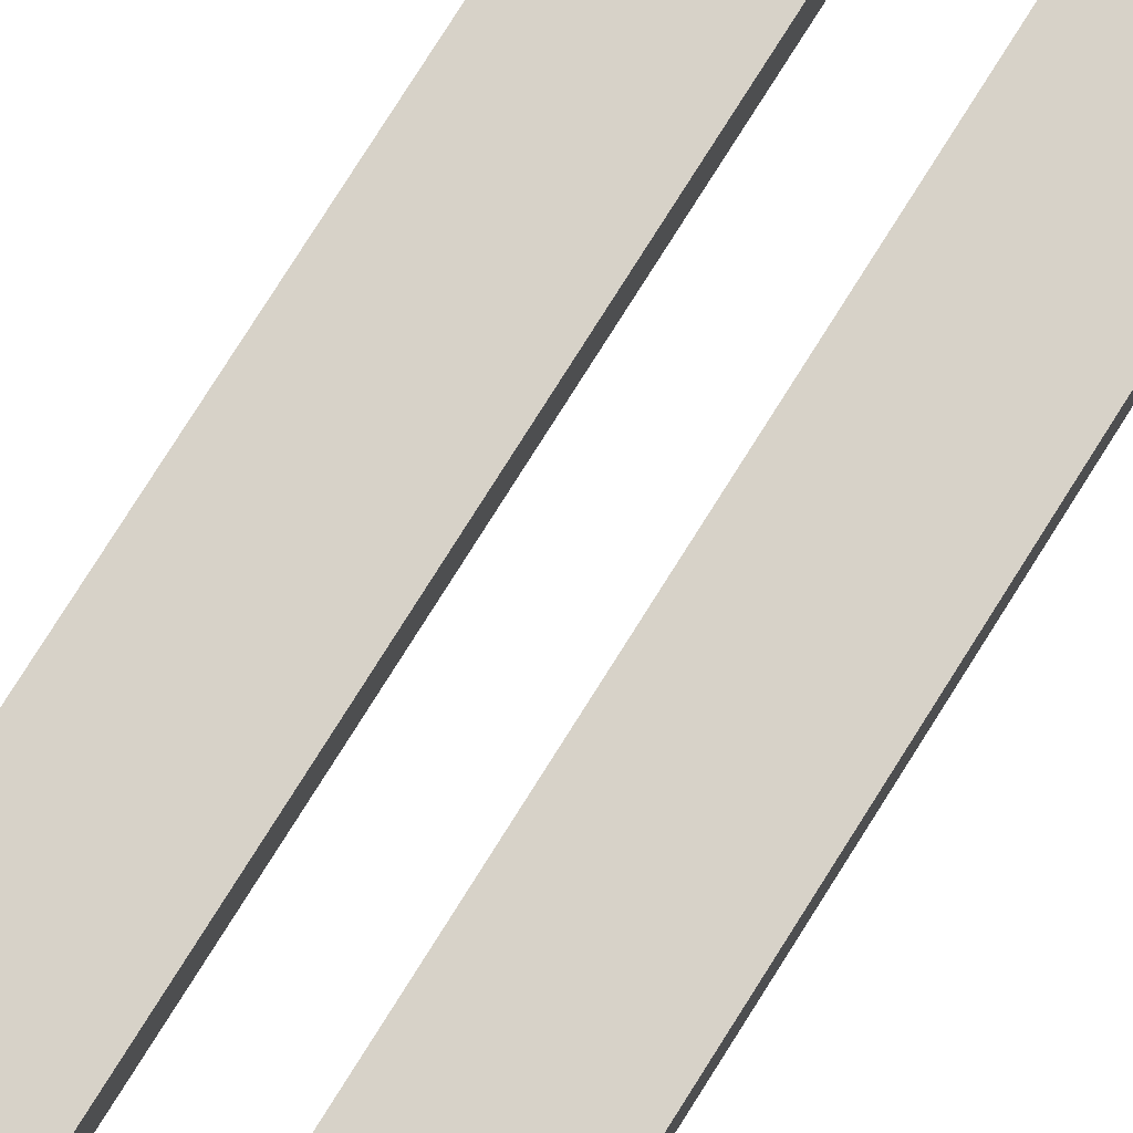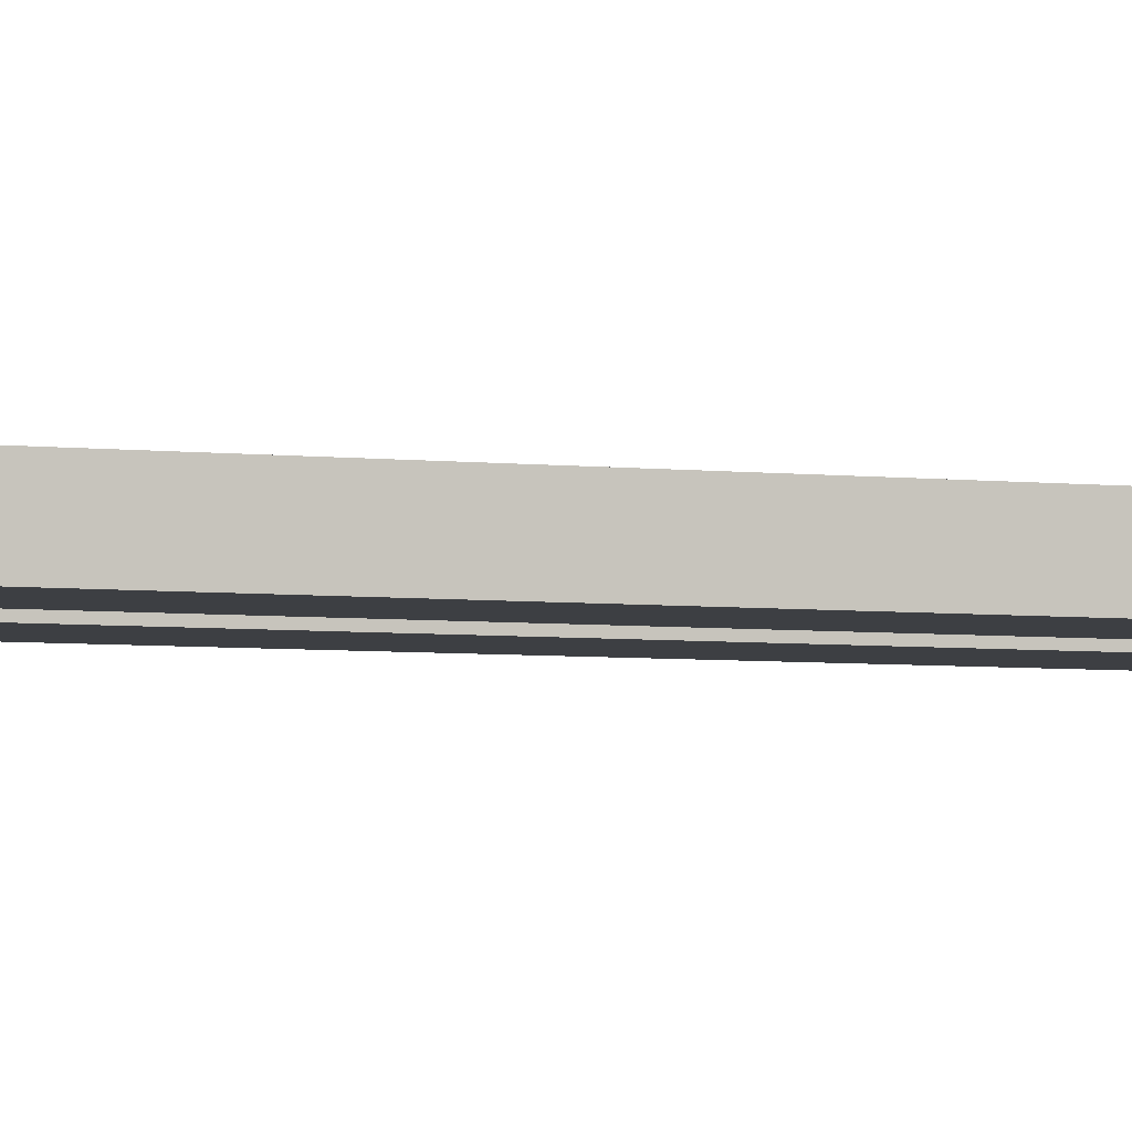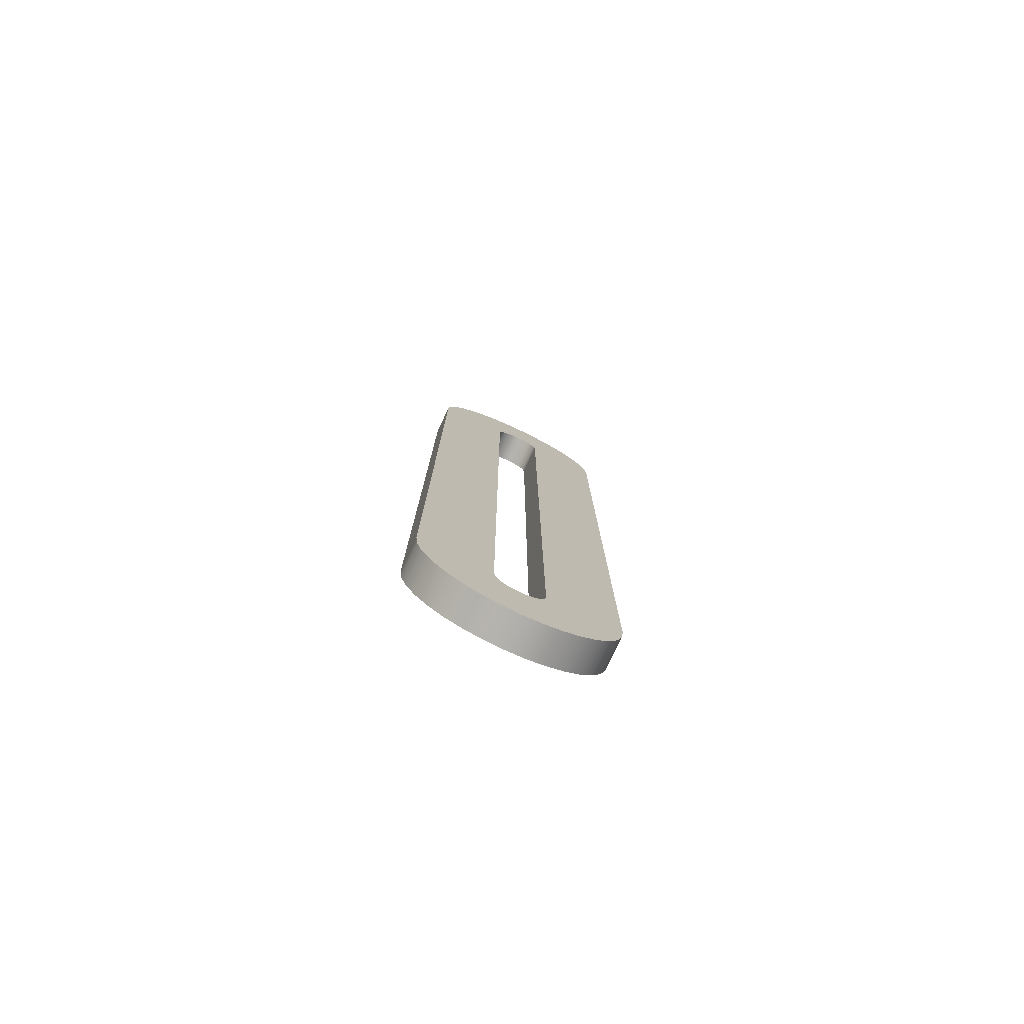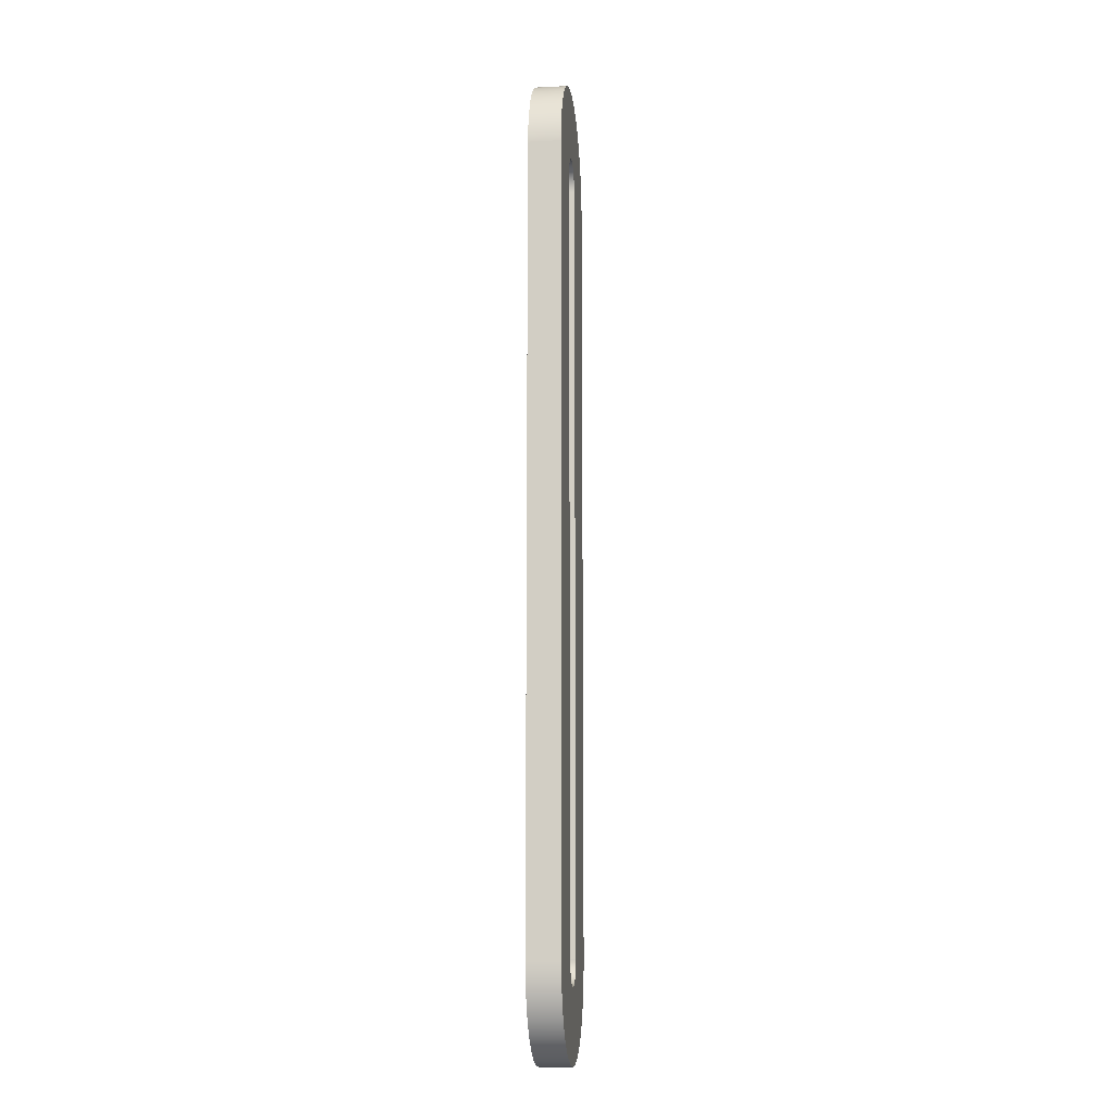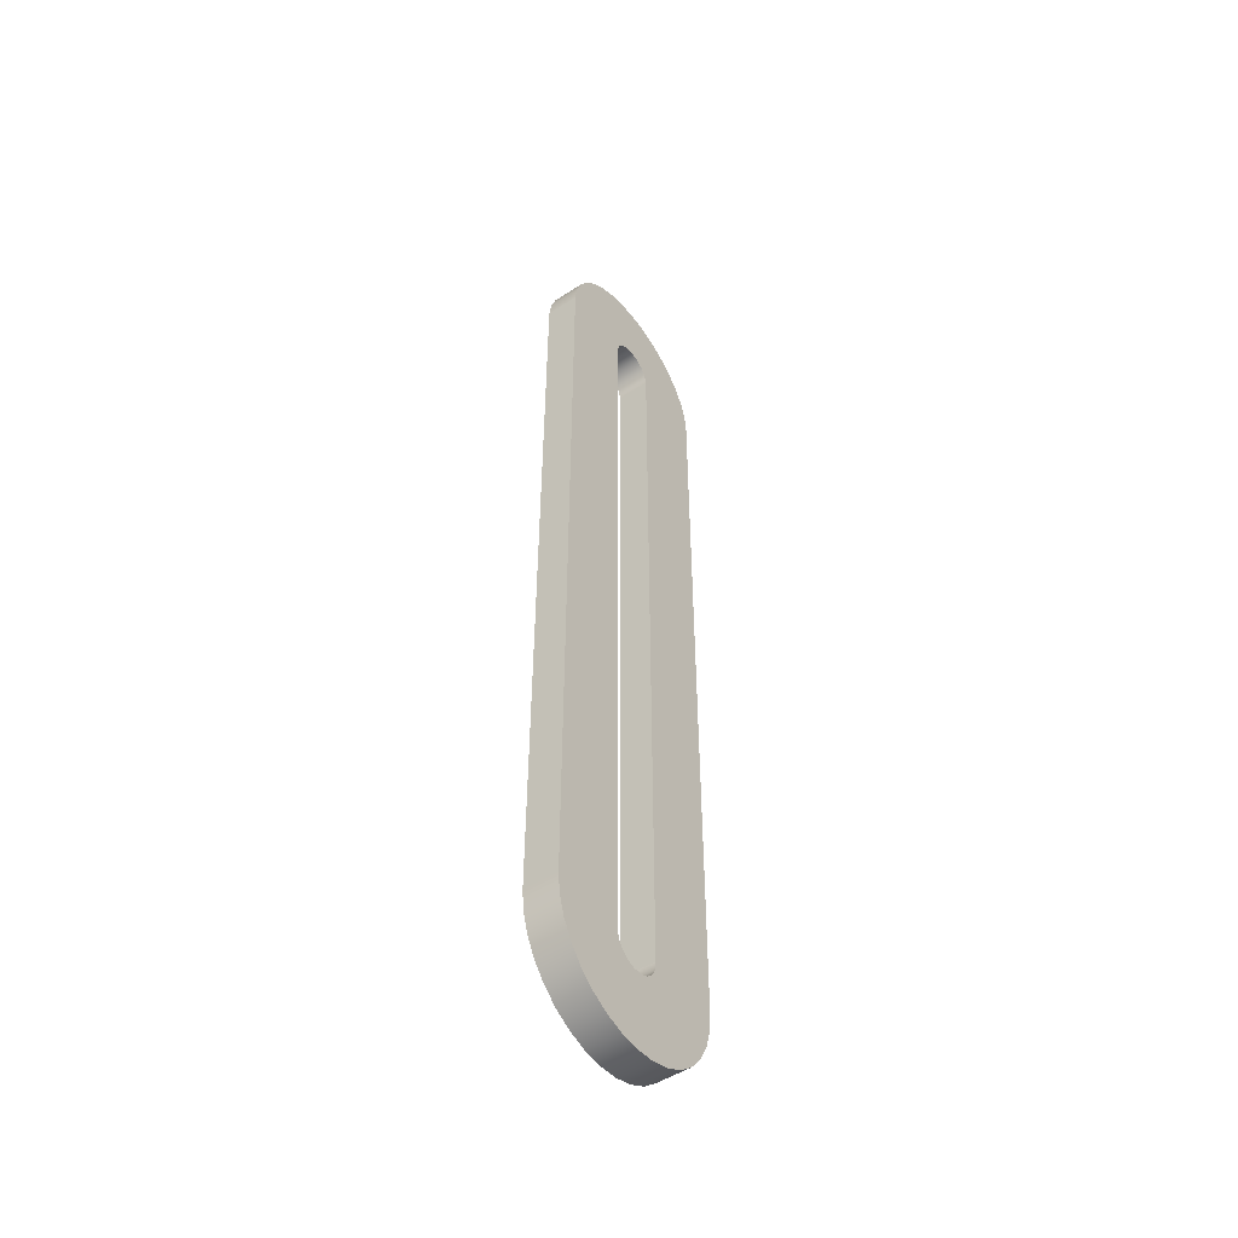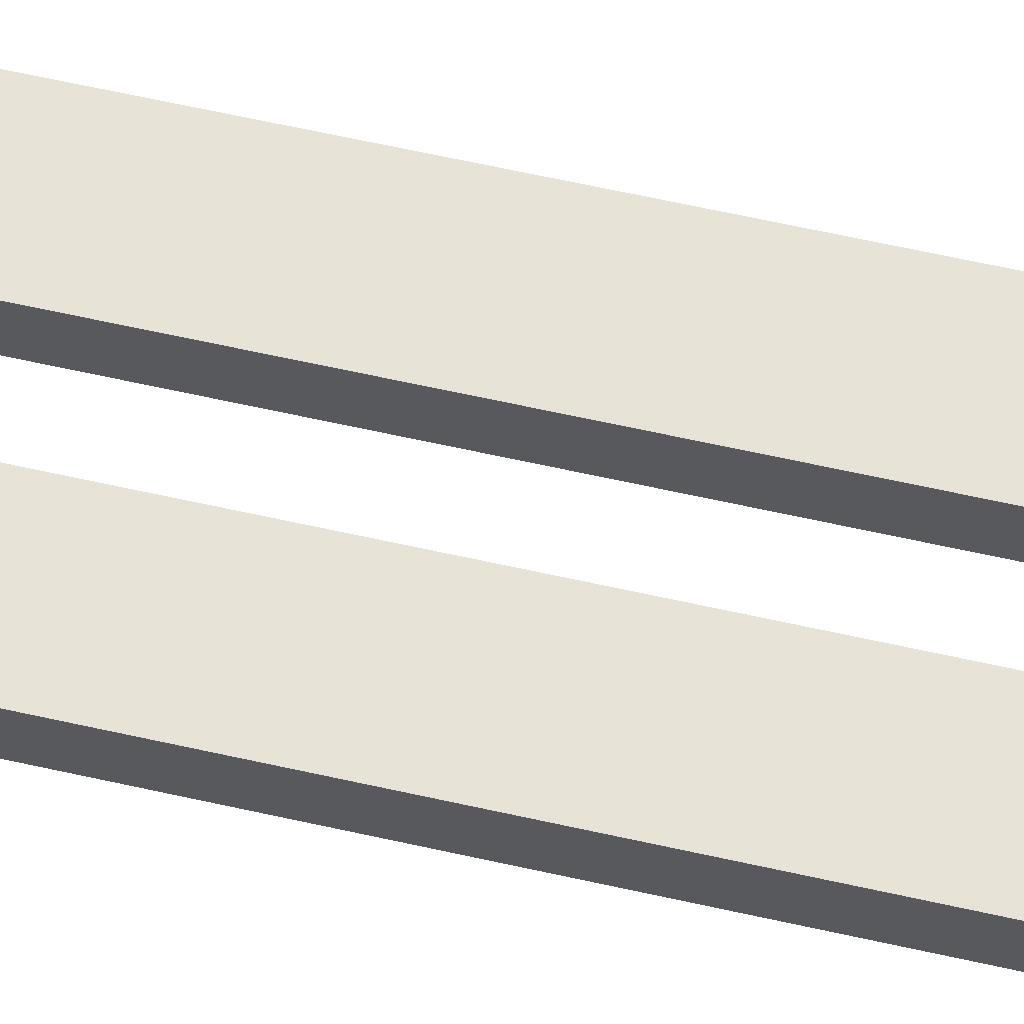
<metadata>
{"format":"obj","ext":"obj","renderer":"f3d","projection":"perspective","resolution":1024,"background":"white","views":[{"elev":77.3,"azim":32.1,"up":"+Y"},{"elev":-4.1,"azim":-113.1,"up":"+Y"},{"elev":-78.6,"azim":154.8,"up":"+Z"},{"elev":-11.9,"azim":96.7,"up":"+Z"},{"elev":-50.1,"azim":125.6,"up":"+Z"},{"elev":62.4,"azim":102.9,"up":"+Y"}]}
</metadata>
<code>
v -0.9525 0 2.54
v -0.9525 0 10.16
v -0.9525 0.3175 10.16
v -0.9525 0.3175 2.54
v 0.9516 0 10.2
v 0.9525 0 2.54
v 0.9525 0.3175 2.54
v 0.9516 0.3175 10.2
v -0.2413 0 10.16
v -0.2229 0 10.25
v -0.1706 0 10.33
v -0.09235 0 10.38
v 1.686e-14 0 10.4
v 0.09235 0 10.38
v 0.1706 0 10.33
v 0.2229 0 10.25
v 0.2413 0 10.16
v 0.2413 0 2.54
v 0.2261 0 2.456
v 0.1823 0 2.382
v 0.1155 0 2.328
v 0.03412 0 2.301
v -0.05157 0 2.304
v -0.1307 0 2.337
v -0.1934 0 2.396
v -0.2317 0 2.472
v -0.2406 0 2.558
v 0.9516 0 10.2
v 0.9257 0 10.38
v 0.8652 0 10.56
v 0.7724 0 10.72
v 0.6508 0 10.86
v 0.5048 0 10.97
v 0.34 0 11.05
v 0.1625 0 11.1
v -0.02111 0 11.11
v -0.2039 0 11.09
v -0.3791 0 11.03
v -0.5401 0 10.94
v -0.6809 0 10.83
v -0.7964 0 10.68
v -0.882 0 10.52
v -0.9347 0 10.34
v -0.9525 0 10.16
v -0.9525 0 2.54
v -0.9342 0 2.354
v -0.88 0 2.175
v -0.792 0 2.011
v -0.6735 0 1.866
v -0.5292 0 1.748
v -0.3645 0 1.66
v -0.1858 0 1.606
v 5.808e-05 0 1.588
v 0.1859 0 1.606
v 0.3646 0 1.66
v 0.5292 0 1.748
v 0.6736 0 1.867
v 0.792 0 2.011
v 0.88 0 2.176
v 0.9342 0 2.354
v 0.9525 0 2.54
v 0.2413 0 10.16
v 0.2229 0 10.25
v 0.1706 0 10.33
v 0.09235 0 10.38
v 1.686e-14 0 10.4
v -0.09235 0 10.38
v -0.1706 0 10.33
v -0.2229 0 10.25
v -0.2413 0 10.16
v -0.2413 0.3175 10.16
v -0.2229 0.3175 10.25
v -0.1706 0.3175 10.33
v -0.09235 0.3175 10.38
v 1.686e-14 0.3175 10.4
v 0.09235 0.3175 10.38
v 0.1706 0.3175 10.33
v 0.2229 0.3175 10.25
v 0.2413 0.3175 10.16
v -0.9525 0 10.16
v -0.9347 0 10.34
v -0.882 0 10.52
v -0.7964 0 10.68
v -0.6809 0 10.83
v -0.5401 0 10.94
v -0.3791 0 11.03
v -0.2039 0 11.09
v -0.02111 0 11.11
v 0.1625 0 11.1
v 0.34 0 11.05
v 0.5048 0 10.97
v 0.6508 0 10.86
v 0.7724 0 10.72
v 0.8652 0 10.56
v 0.9257 0 10.38
v 0.9516 0 10.2
v 0.9516 0.3175 10.2
v 0.9257 0.3175 10.38
v 0.8652 0.3175 10.56
v 0.7724 0.3175 10.72
v 0.6508 0.3175 10.86
v 0.5048 0.3175 10.97
v 0.34 0.3175 11.05
v 0.1625 0.3175 11.1
v -0.02111 0.3175 11.11
v -0.2039 0.3175 11.09
v -0.3791 0.3175 11.03
v -0.5401 0.3175 10.94
v -0.6809 0.3175 10.83
v -0.7964 0.3175 10.68
v -0.882 0.3175 10.52
v -0.9347 0.3175 10.34
v -0.9525 0.3175 10.16
v 0.9525 0 2.54
v 0.9342 0 2.354
v 0.88 0 2.176
v 0.792 0 2.011
v 0.6736 0 1.867
v 0.5292 0 1.748
v 0.3646 0 1.66
v 0.1859 0 1.606
v 5.808e-05 0 1.588
v -0.1858 0 1.606
v -0.3645 0 1.66
v -0.5292 0 1.748
v -0.6735 0 1.866
v -0.792 0 2.011
v -0.88 0 2.175
v -0.9342 0 2.354
v -0.9525 0 2.54
v -0.9525 0.3175 2.54
v -0.9342 0.3175 2.354
v -0.88 0.3175 2.175
v -0.792 0.3175 2.011
v -0.6735 0.3175 1.866
v -0.5292 0.3175 1.748
v -0.3645 0.3175 1.66
v -0.1858 0.3175 1.606
v 5.808e-05 0.3175 1.588
v 0.1859 0.3175 1.606
v 0.3646 0.3175 1.66
v 0.5292 0.3175 1.748
v 0.6736 0.3175 1.867
v 0.792 0.3175 2.011
v 0.88 0.3175 2.176
v 0.9342 0.3175 2.354
v 0.9525 0.3175 2.54
v -0.2413 0 10.16
v -0.2406 0 2.558
v -0.2406 0.3175 2.558
v -0.2413 0.3175 10.16
v 0.2413 0.3175 10.16
v 0.2229 0.3175 10.25
v 0.1706 0.3175 10.33
v 0.09235 0.3175 10.38
v 1.686e-14 0.3175 10.4
v -0.09235 0.3175 10.38
v -0.1706 0.3175 10.33
v -0.2229 0.3175 10.25
v -0.2413 0.3175 10.16
v -0.2406 0.3175 2.558
v -0.2317 0.3175 2.472
v -0.1934 0.3175 2.396
v -0.1307 0.3175 2.337
v -0.05157 0.3175 2.304
v 0.03412 0.3175 2.301
v 0.1155 0.3175 2.328
v 0.1823 0.3175 2.382
v 0.2261 0.3175 2.456
v 0.2413 0.3175 2.54
v -0.9525 0.3175 10.16
v -0.9347 0.3175 10.34
v -0.882 0.3175 10.52
v -0.7964 0.3175 10.68
v -0.6809 0.3175 10.83
v -0.5401 0.3175 10.94
v -0.3791 0.3175 11.03
v -0.2039 0.3175 11.09
v -0.02111 0.3175 11.11
v 0.1625 0.3175 11.1
v 0.34 0.3175 11.05
v 0.5048 0.3175 10.97
v 0.6508 0.3175 10.86
v 0.7724 0.3175 10.72
v 0.8652 0.3175 10.56
v 0.9257 0.3175 10.38
v 0.9516 0.3175 10.2
v 0.9525 0.3175 2.54
v 0.9342 0.3175 2.354
v 0.88 0.3175 2.176
v 0.792 0.3175 2.011
v 0.6736 0.3175 1.867
v 0.5292 0.3175 1.748
v 0.3646 0.3175 1.66
v 0.1859 0.3175 1.606
v 5.808e-05 0.3175 1.588
v -0.1858 0.3175 1.606
v -0.3645 0.3175 1.66
v -0.5292 0.3175 1.748
v -0.6735 0.3175 1.866
v -0.792 0.3175 2.011
v -0.88 0.3175 2.175
v -0.9342 0.3175 2.354
v -0.9525 0.3175 2.54
v 0.2413 0 2.54
v 0.2413 0 10.16
v 0.2413 0.3175 10.16
v 0.2413 0.3175 2.54
v -0.2406 0 2.558
v -0.2317 0 2.472
v -0.1934 0 2.396
v -0.1307 0 2.337
v -0.05157 0 2.304
v 0.03412 0 2.301
v 0.1155 0 2.328
v 0.1823 0 2.382
v 0.2261 0 2.456
v 0.2413 0 2.54
v 0.2413 0.3175 2.54
v 0.2261 0.3175 2.456
v 0.1823 0.3175 2.382
v 0.1155 0.3175 2.328
v 0.03412 0.3175 2.301
v -0.05157 0.3175 2.304
v -0.1307 0.3175 2.337
v -0.1934 0.3175 2.396
v -0.2317 0.3175 2.472
v -0.2406 0.3175 2.558
f 1 2 4
f 4 2 3
f 5 6 8
f 8 6 7
f 10 38 9
f 9 38 39
f 9 39 40
f 38 10 37
f 37 10 11
f 37 11 12
f 37 12 36
f 36 12 13
f 36 13 14
f 36 14 35
f 35 14 15
f 35 15 16
f 35 16 34
f 34 16 17
f 34 17 33
f 33 17 32
f 32 17 31
f 31 17 28
f 31 28 30
f 30 28 29
f 28 17 61
f 61 17 18
f 61 18 58
f 58 18 57
f 57 18 56
f 56 18 55
f 55 18 19
f 55 19 54
f 54 19 20
f 54 20 21
f 54 21 53
f 53 21 22
f 53 22 23
f 53 23 52
f 52 23 24
f 52 24 25
f 25 26 52
f 52 26 51
f 51 26 27
f 51 27 50
f 50 27 49
f 49 27 48
f 48 27 45
f 48 45 47
f 47 45 46
f 45 27 44
f 44 27 9
f 44 9 40
f 40 41 44
f 44 41 42
f 44 42 43
f 58 59 61
f 61 59 60
f 79 62 78
f 78 62 63
f 78 63 77
f 77 63 64
f 77 64 76
f 76 64 65
f 76 65 75
f 75 65 66
f 75 66 74
f 74 66 67
f 74 67 73
f 73 67 68
f 73 68 72
f 72 68 69
f 72 69 71
f 71 69 70
f 113 80 112
f 112 80 81
f 112 81 111
f 111 81 82
f 111 82 110
f 110 82 83
f 110 83 109
f 109 83 84
f 109 84 108
f 108 84 85
f 108 85 107
f 107 85 86
f 107 86 106
f 106 86 87
f 106 87 105
f 105 87 88
f 105 88 104
f 104 88 89
f 104 89 103
f 103 89 90
f 103 90 102
f 102 90 91
f 102 91 101
f 101 91 92
f 101 92 100
f 100 92 93
f 100 93 99
f 99 93 94
f 99 94 98
f 98 94 95
f 98 95 97
f 97 95 96
f 147 114 146
f 146 114 115
f 146 115 145
f 145 115 116
f 145 116 144
f 144 116 117
f 144 117 143
f 143 117 118
f 143 118 142
f 142 118 119
f 142 119 141
f 141 119 120
f 141 120 140
f 140 120 121
f 140 121 139
f 139 121 122
f 139 122 138
f 138 122 123
f 138 123 137
f 137 123 124
f 137 124 136
f 136 124 125
f 136 125 135
f 135 125 126
f 135 126 134
f 134 126 127
f 134 127 133
f 133 127 128
f 133 128 132
f 132 128 129
f 132 129 131
f 131 129 130
f 148 149 151
f 151 149 150
f 153 181 152
f 152 181 182
f 152 182 183
f 181 153 180
f 180 153 154
f 180 154 155
f 180 155 179
f 179 155 156
f 179 156 157
f 179 157 178
f 178 157 158
f 178 158 159
f 178 159 177
f 177 159 160
f 177 160 176
f 176 160 175
f 175 160 171
f 175 171 174
f 174 171 173
f 173 171 172
f 160 161 171
f 171 161 204
f 204 161 201
f 204 201 202
f 162 198 161
f 161 198 199
f 161 199 200
f 198 162 197
f 197 162 163
f 197 163 164
f 164 165 197
f 197 165 196
f 196 165 166
f 196 166 167
f 196 167 195
f 195 167 168
f 195 168 169
f 195 169 194
f 194 169 170
f 194 170 193
f 193 170 192
f 192 170 191
f 191 170 188
f 191 188 190
f 190 188 189
f 170 152 188
f 188 152 187
f 187 152 184
f 187 184 185
f 183 184 152
f 185 186 187
f 200 201 161
f 202 203 204
f 205 206 208
f 208 206 207
f 228 209 227
f 227 209 210
f 227 210 211
f 227 211 226
f 226 211 212
f 226 212 225
f 225 212 213
f 225 213 224
f 224 213 214
f 224 214 223
f 223 214 215
f 223 215 222
f 222 215 216
f 222 216 221
f 221 216 217
f 221 217 220
f 220 217 219
f 219 217 218

</code>
